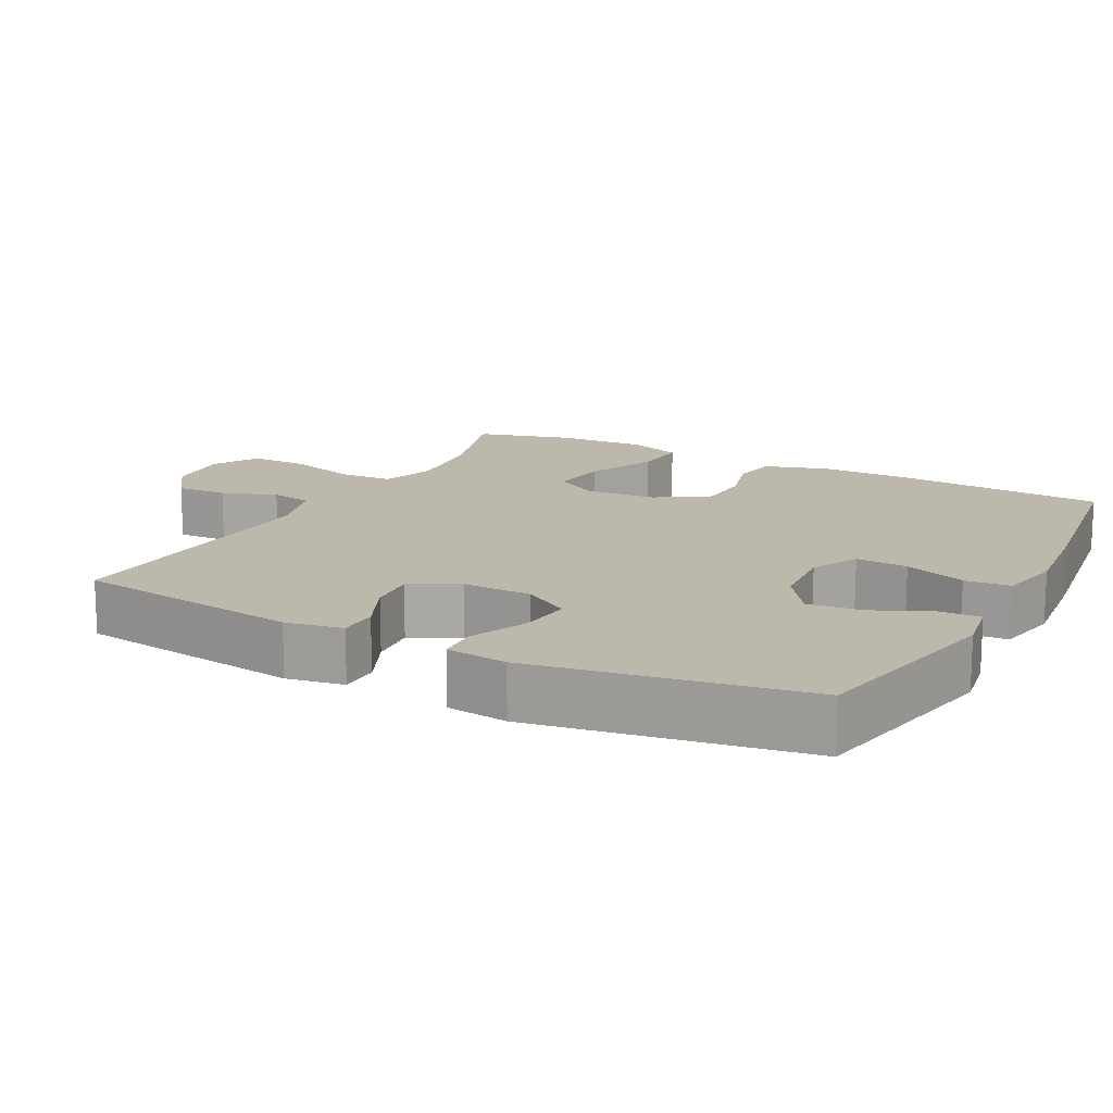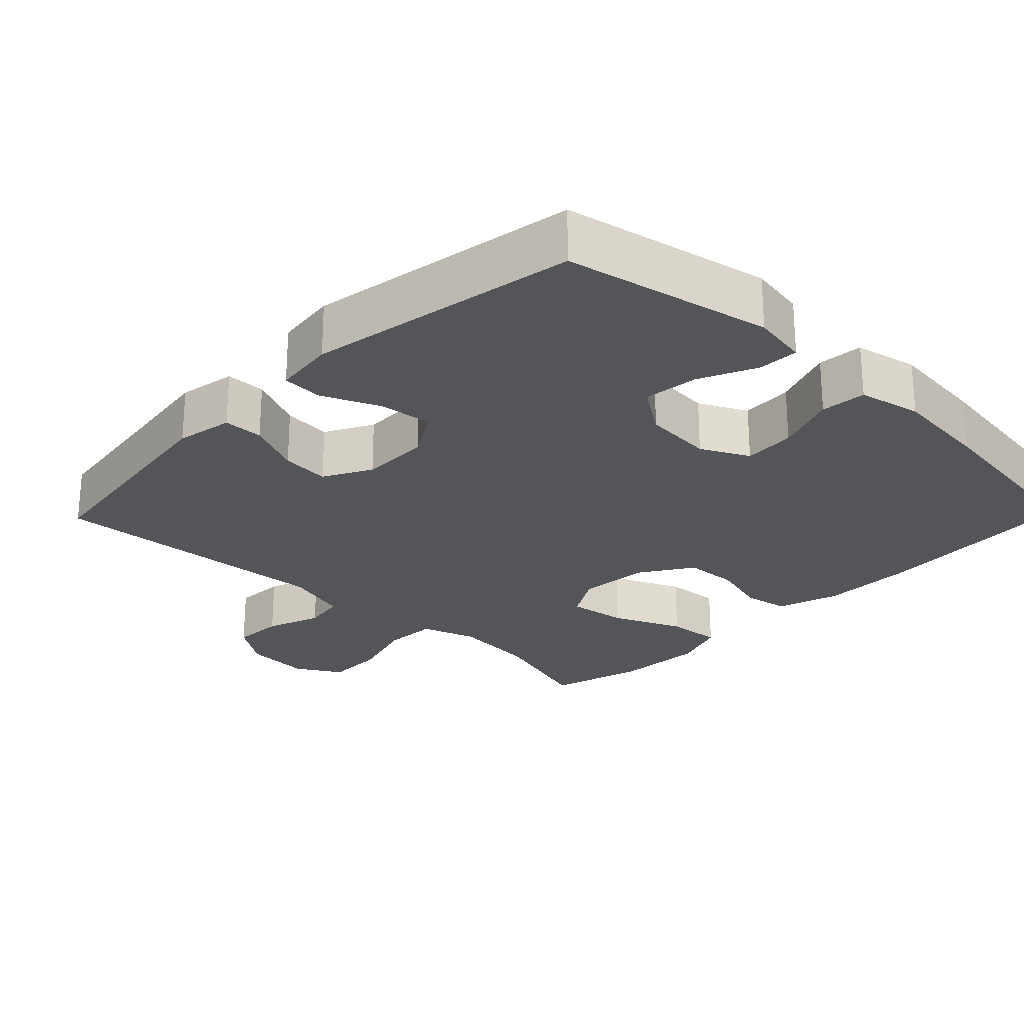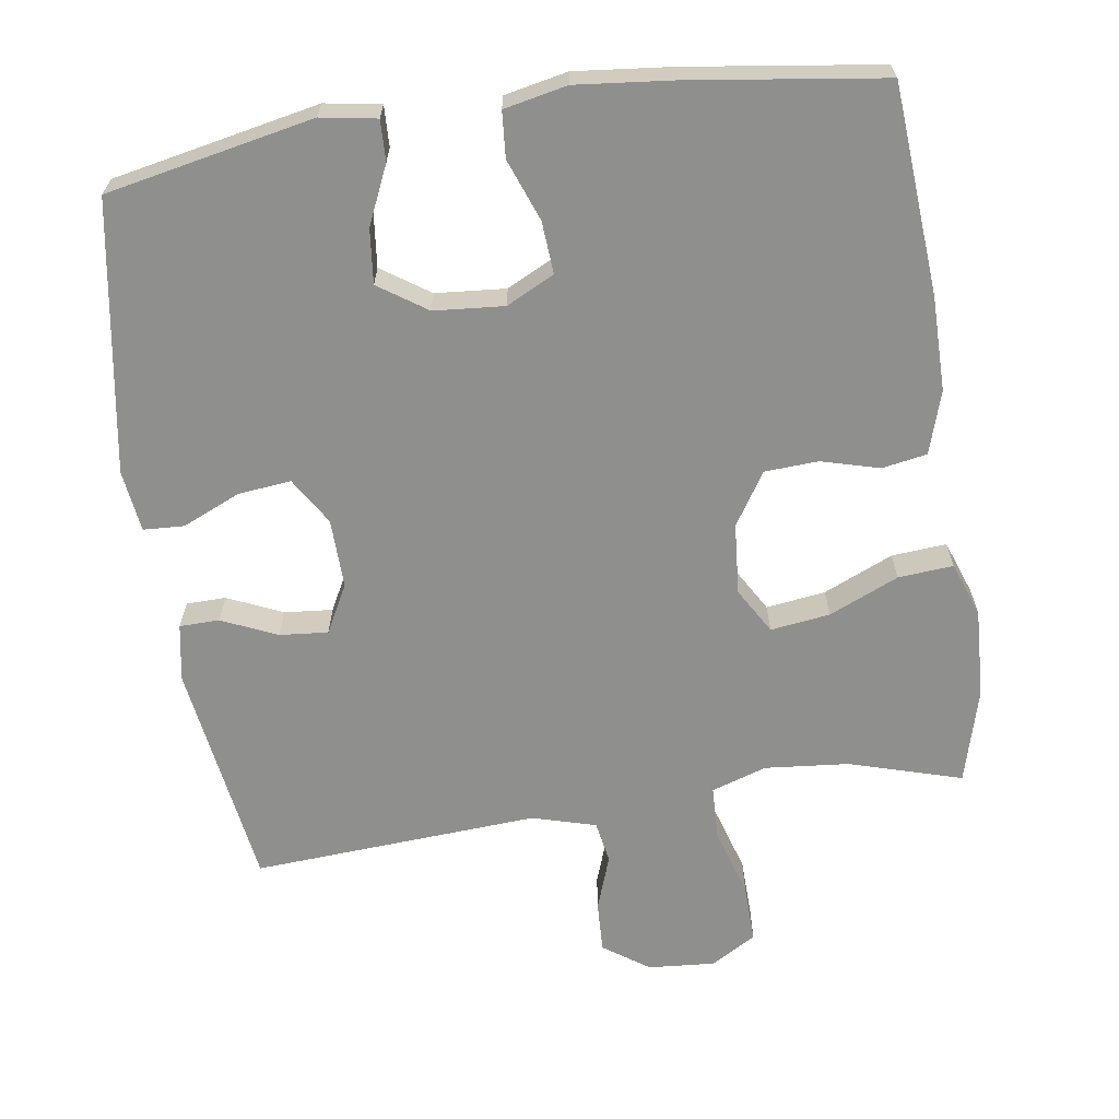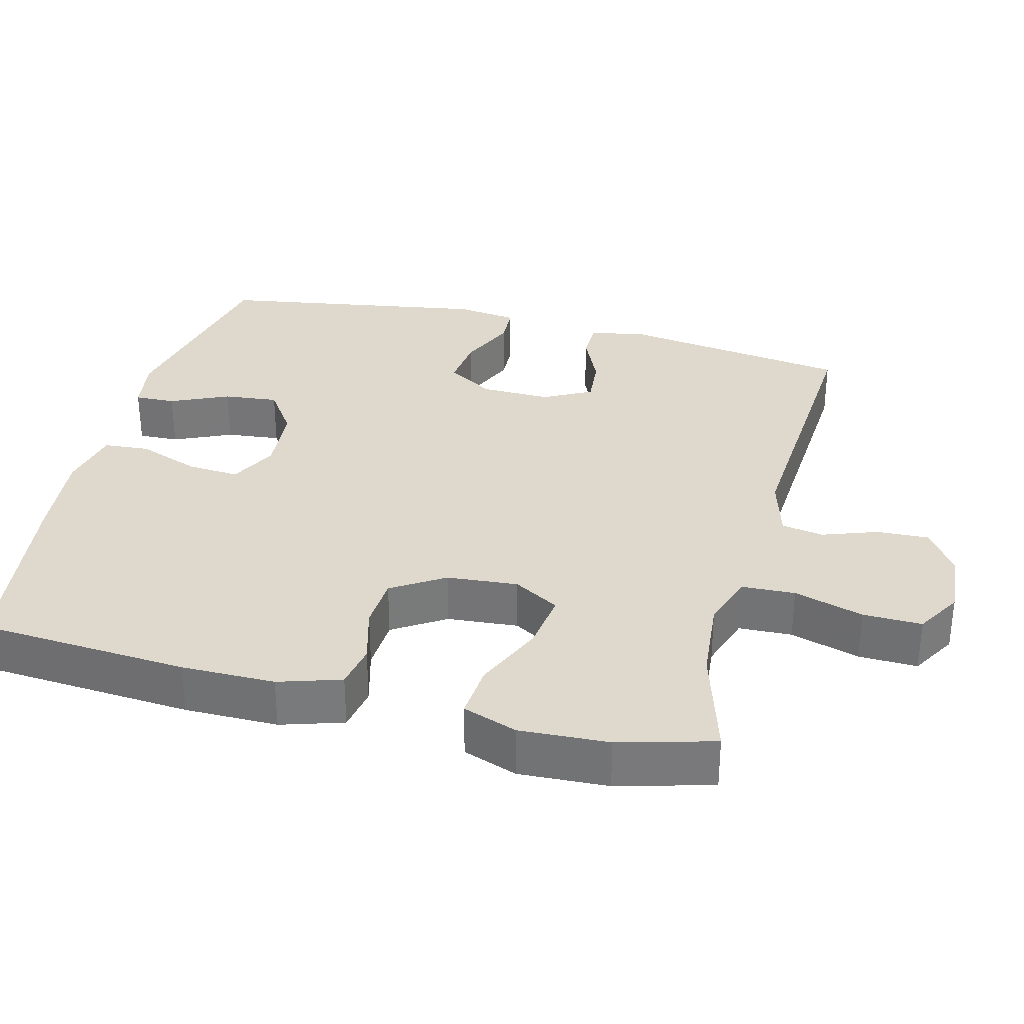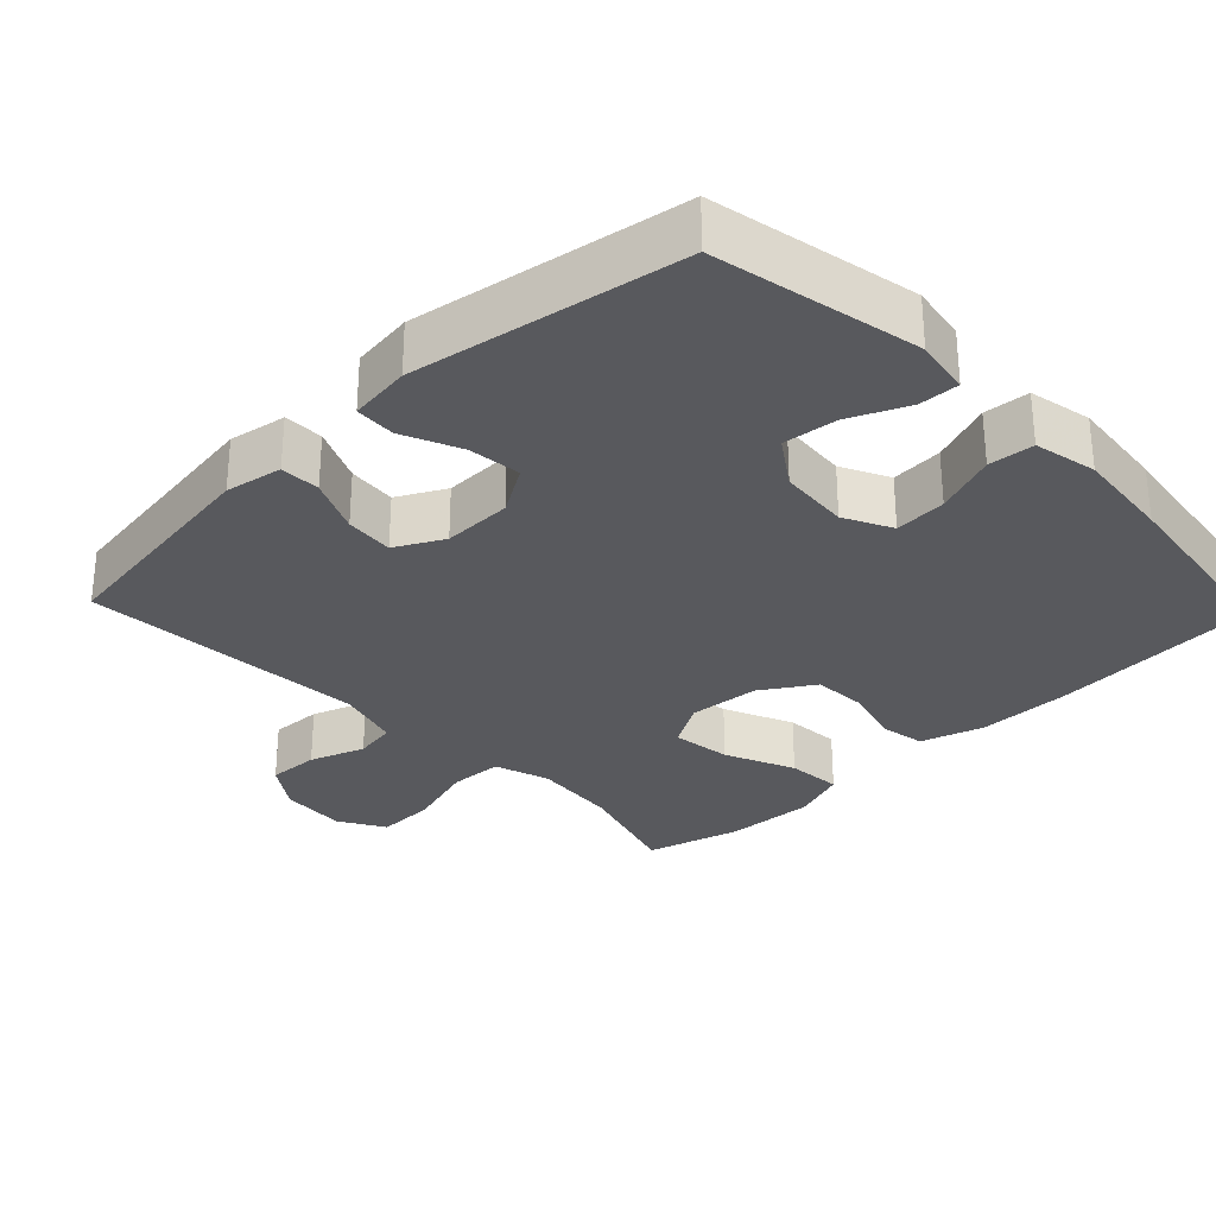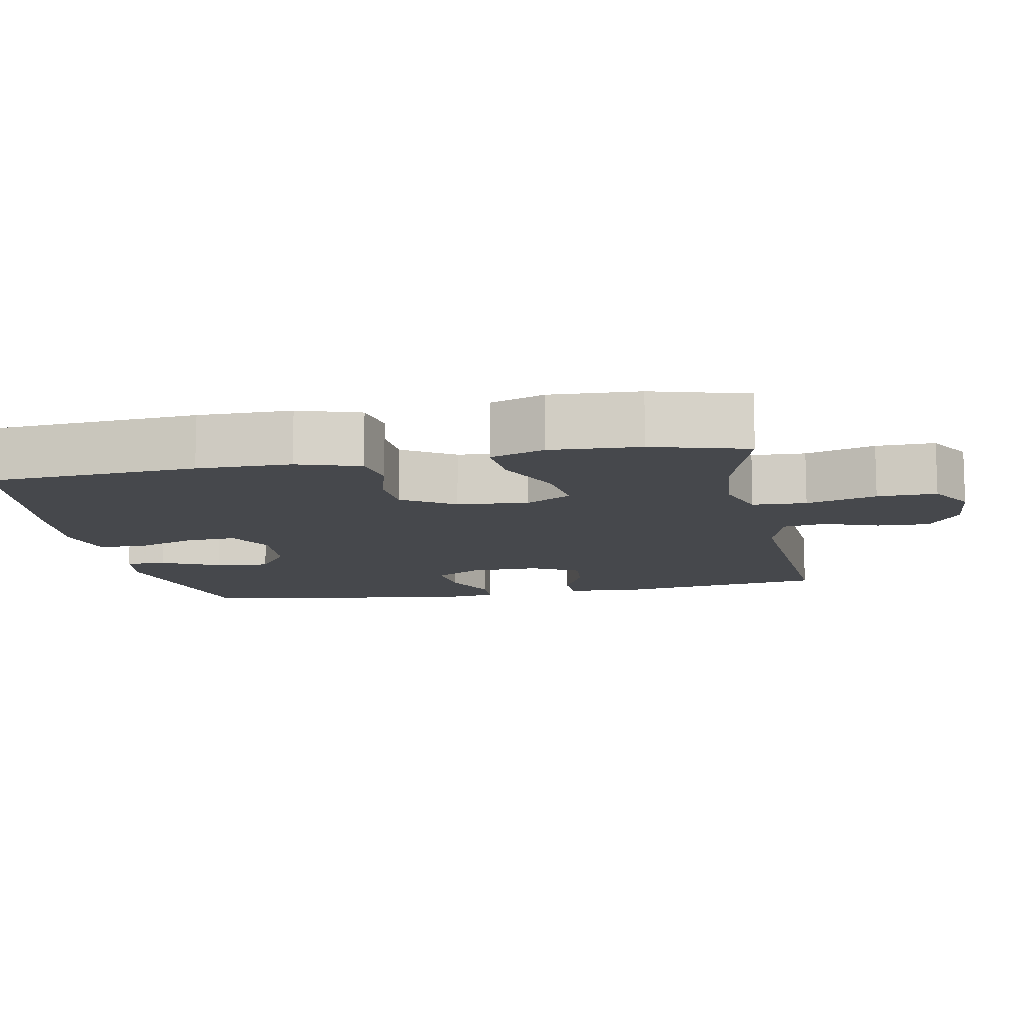
<metadata>
{"format":"obj","ext":"obj","renderer":"f3d","projection":"perspective","resolution":1024,"background":"white","views":[{"elev":14.9,"azim":117.7,"up":"+Y"},{"elev":-24.8,"azim":135.9,"up":"+Y"},{"elev":-65.1,"azim":-171.5,"up":"+Y"},{"elev":32.2,"azim":-75.6,"up":"+Y"},{"elev":-29.9,"azim":133.8,"up":"+Y"},{"elev":-11.2,"azim":-79.2,"up":"+Y"}]}
</metadata>
<code>
v 0.5 0.07 -0.5
v 0.215 0.07 -0.557
v 0.138 0.07 -0.544
v 0.14 0.07 -0.488
v 0.176 0.07 -0.408
v 0.184 0.07 -0.333
v 0.118 0.07 -0.288
v 0.021 0.07 -0.28
v -0.045 0.07 -0.313
v -0.04 0.07 -0.385
v -0.008 0.07 -0.47
v -0.013 0.07 -0.533
v -0.1 0.07 -0.551
v -0.234 0.07 -0.537
v -0.5 0.07 -0.5
v -0.521 0.07 -0.211
v -0.521 0.07 -0.082
v -0.494 0.07 0.004
v -0.432 0.07 0.015
v -0.352 0.07 -0.007
v -0.278 0.07 -0.003
v -0.232 0.07 0.069
v -0.224 0.07 0.167
v -0.261 0.07 0.23
v -0.343 0.07 0.219
v -0.439 0.07 0.177
v -0.515 0.07 0.171
v -0.542 0.07 0.246
v -0.536 0.07 0.369
v -0.5 0.07 0.5
v -0.346 0.07 0.454
v -0.229 0.07 0.443
v -0.153 0.07 0.468
v -0.15 0.07 0.542
v -0.179 0.07 0.638
v -0.181 0.07 0.719
v -0.118 0.07 0.756
v -0.026 0.07 0.749
v 0.037 0.07 0.705
v 0.034 0.07 0.634
v 0.007 0.07 0.558
v 0.017 0.07 0.5
v 0.105 0.07 0.475
v 0.5 0.07 0.5
v 0.546 0.07 0.185
v 0.532 0.07 0.106
v 0.477 0.07 0.105
v 0.401 0.07 0.139
v 0.334 0.07 0.145
v 0.299 0.07 0.079
v 0.301 0.07 -0.017
v 0.341 0.07 -0.082
v 0.414 0.07 -0.074
v 0.494 0.07 -0.039
v 0.55 0.07 -0.042
v 0.561 0.07 -0.127
v 0.5 0 -0.5
v 0.215 0 -0.557
v 0.138 0 -0.544
v 0.14 0 -0.488
v 0.176 0 -0.408
v 0.184 0 -0.333
v 0.118 0 -0.288
v 0.021 0 -0.28
v -0.045 0 -0.313
v -0.04 0 -0.385
v -0.008 0 -0.47
v -0.013 0 -0.533
v -0.1 0 -0.551
v -0.234 0 -0.537
v -0.5 0 -0.5
v -0.521 0 -0.211
v -0.521 0 -0.082
v -0.494 0 0.004
v -0.432 0 0.015
v -0.352 0 -0.007
v -0.278 0 -0.003
v -0.232 0 0.069
v -0.224 0 0.167
v -0.261 0 0.23
v -0.343 0 0.219
v -0.439 0 0.177
v -0.515 0 0.171
v -0.542 0 0.246
v -0.536 0 0.369
v -0.5 0 0.5
v -0.346 0 0.454
v -0.229 0 0.443
v -0.153 0 0.468
v -0.15 0 0.542
v -0.179 0 0.638
v -0.181 0 0.719
v -0.118 0 0.756
v -0.026 0 0.749
v 0.037 0 0.705
v 0.034 0 0.634
v 0.007 0 0.558
v 0.017 0 0.5
v 0.105 0 0.475
v 0.5 0 0.5
v 0.546 0 0.185
v 0.532 0 0.106
v 0.477 0 0.105
v 0.401 0 0.139
v 0.334 0 0.145
v 0.299 0 0.079
v 0.301 0 -0.017
v 0.341 0 -0.082
v 0.414 0 -0.074
v 0.494 0 -0.039
v 0.55 0 -0.042
v 0.561 0 -0.127
f 3 4 5
f 2 3 5
f 1 2 5
f 56 1 5
f 55 56 5
f 54 55 5
f 53 54 5
f 52 53 5 6
f 51 52 6 7
f 50 51 7 8
f 49 50 8 9
f 46 47 48
f 45 46 48
f 44 45 48
f 43 44 48
f 42 43 48 49
f 39 40 41
f 38 39 41
f 37 38 41
f 36 37 41
f 35 36 41
f 34 35 41
f 33 34 41 42
f 42 49 9
f 33 42 9
f 32 33 9
f 29 30 31
f 28 29 31
f 27 28 31
f 26 27 31
f 25 26 31
f 24 25 31 32
f 18 19 20
f 17 18 20
f 16 17 20
f 15 16 20
f 14 15 20
f 13 14 20
f 12 13 20
f 11 12 20
f 10 11 20
f 10 20 21
f 9 10 21 22
f 23 24 32
f 23 32 9
f 9 22 23
f 61 60 59
f 61 59 58
f 61 58 57
f 61 57 112
f 61 112 111
f 61 111 110
f 61 110 109
f 62 61 109 108
f 63 62 108 107
f 64 63 107 106
f 65 64 106 105
f 104 103 102
f 104 102 101
f 104 101 100
f 104 100 99
f 105 104 99 98
f 97 96 95
f 97 95 94
f 97 94 93
f 97 93 92
f 97 92 91
f 97 91 90
f 98 97 90 89
f 65 105 98
f 65 98 89
f 65 89 88
f 87 86 85
f 87 85 84
f 87 84 83
f 87 83 82
f 87 82 81
f 88 87 81 80
f 76 75 74
f 76 74 73
f 76 73 72
f 76 72 71
f 76 71 70
f 76 70 69
f 76 69 68
f 76 68 67
f 76 67 66
f 77 76 66
f 78 77 66 65
f 88 80 79
f 65 88 79
f 79 78 65
f 1 57 58 2
f 2 58 59 3
f 3 59 60 4
f 4 60 61 5
f 5 61 62 6
f 6 62 63 7
f 7 63 64 8
f 8 64 65 9
f 9 65 66 10
f 10 66 67 11
f 11 67 68 12
f 12 68 69 13
f 13 69 70 14
f 14 70 71 15
f 15 71 72 16
f 16 72 73 17
f 17 73 74 18
f 18 74 75 19
f 19 75 76 20
f 20 76 77 21
f 21 77 78 22
f 22 78 79 23
f 23 79 80 24
f 24 80 81 25
f 25 81 82 26
f 26 82 83 27
f 27 83 84 28
f 28 84 85 29
f 29 85 86 30
f 30 86 87 31
f 31 87 88 32
f 32 88 89 33
f 33 89 90 34
f 34 90 91 35
f 35 91 92 36
f 36 92 93 37
f 37 93 94 38
f 38 94 95 39
f 39 95 96 40
f 40 96 97 41
f 41 97 98 42
f 42 98 99 43
f 43 99 100 44
f 44 100 101 45
f 45 101 102 46
f 46 102 103 47
f 47 103 104 48
f 48 104 105 49
f 49 105 106 50
f 50 106 107 51
f 51 107 108 52
f 52 108 109 53
f 53 109 110 54
f 54 110 111 55
f 55 111 112 56
f 56 112 57 1

</code>
